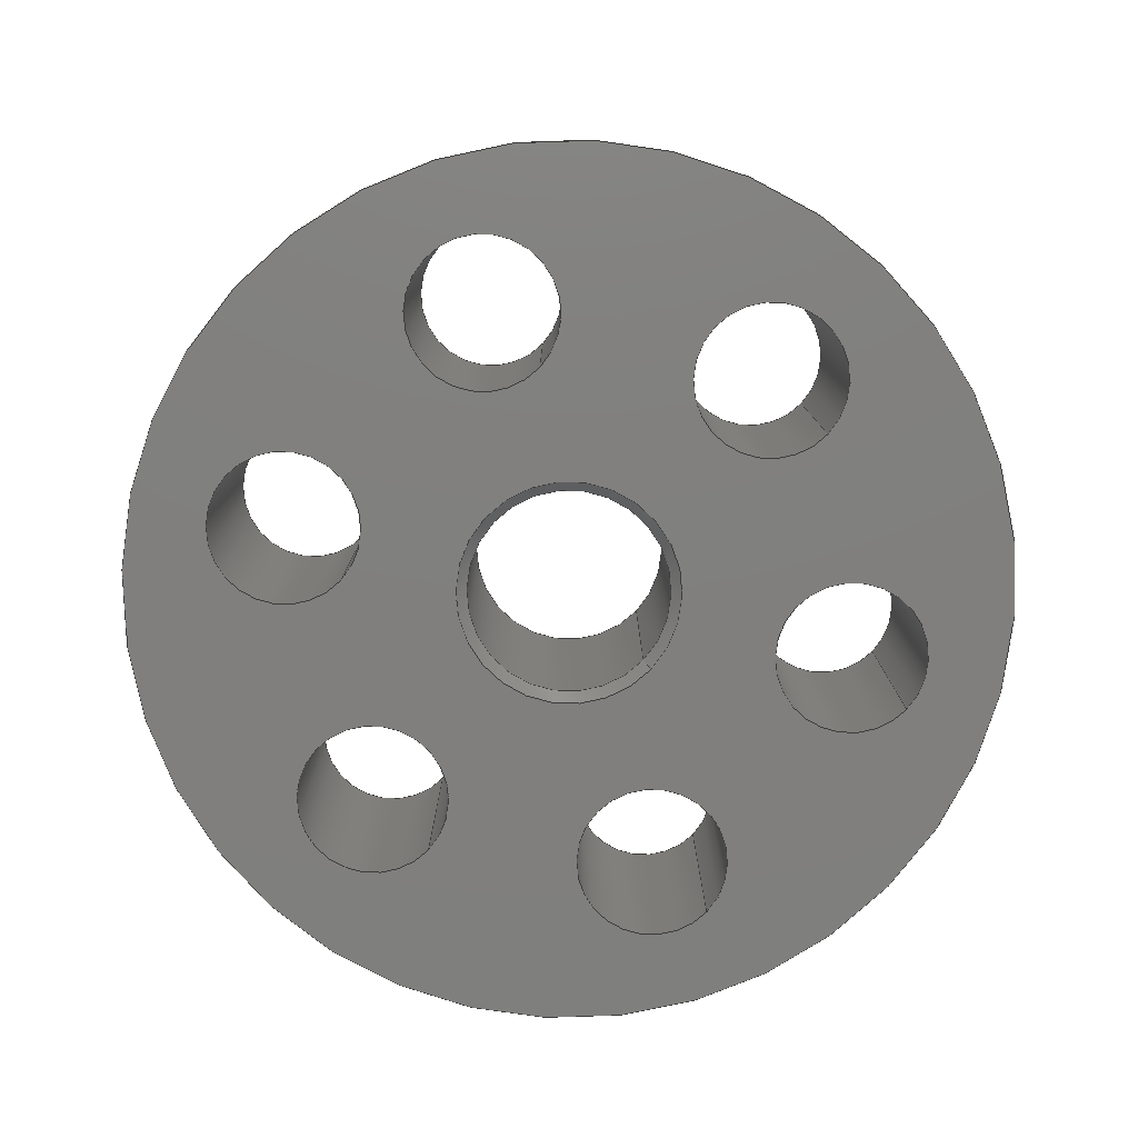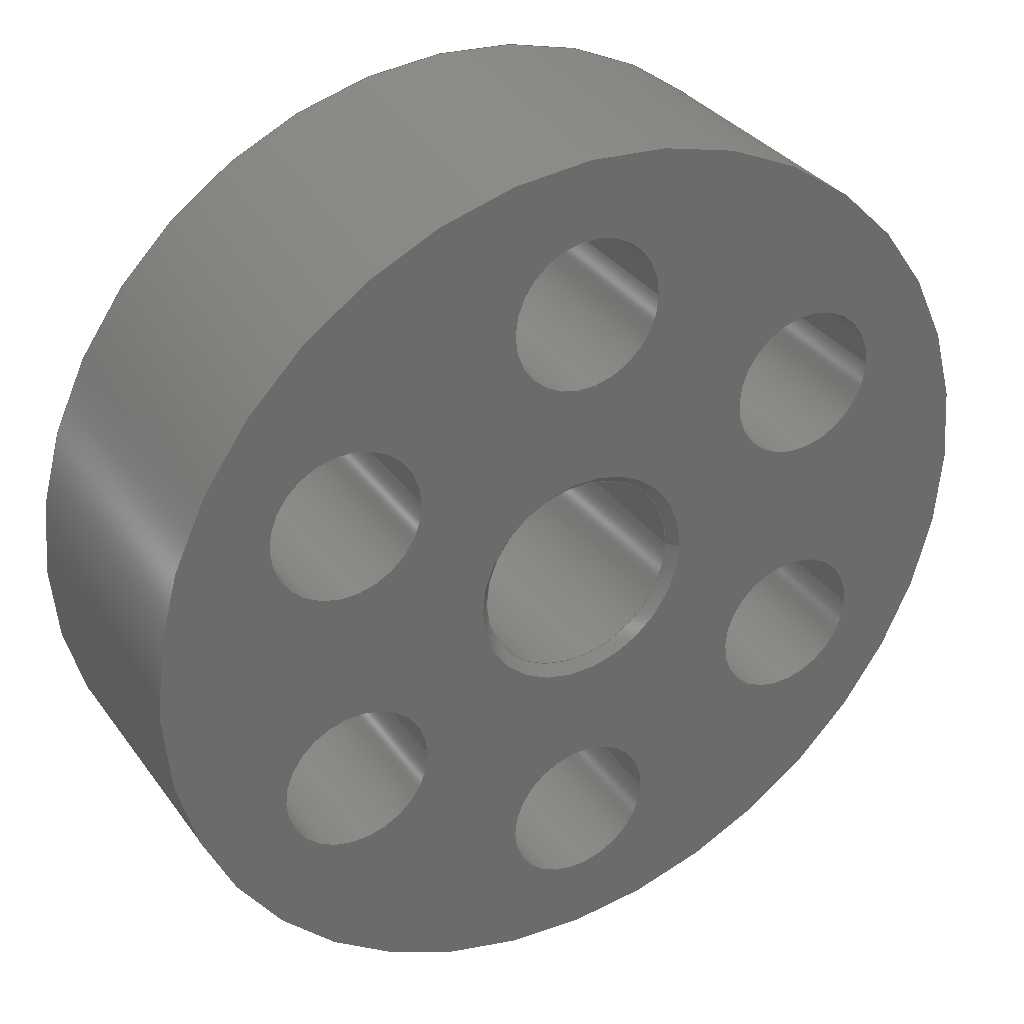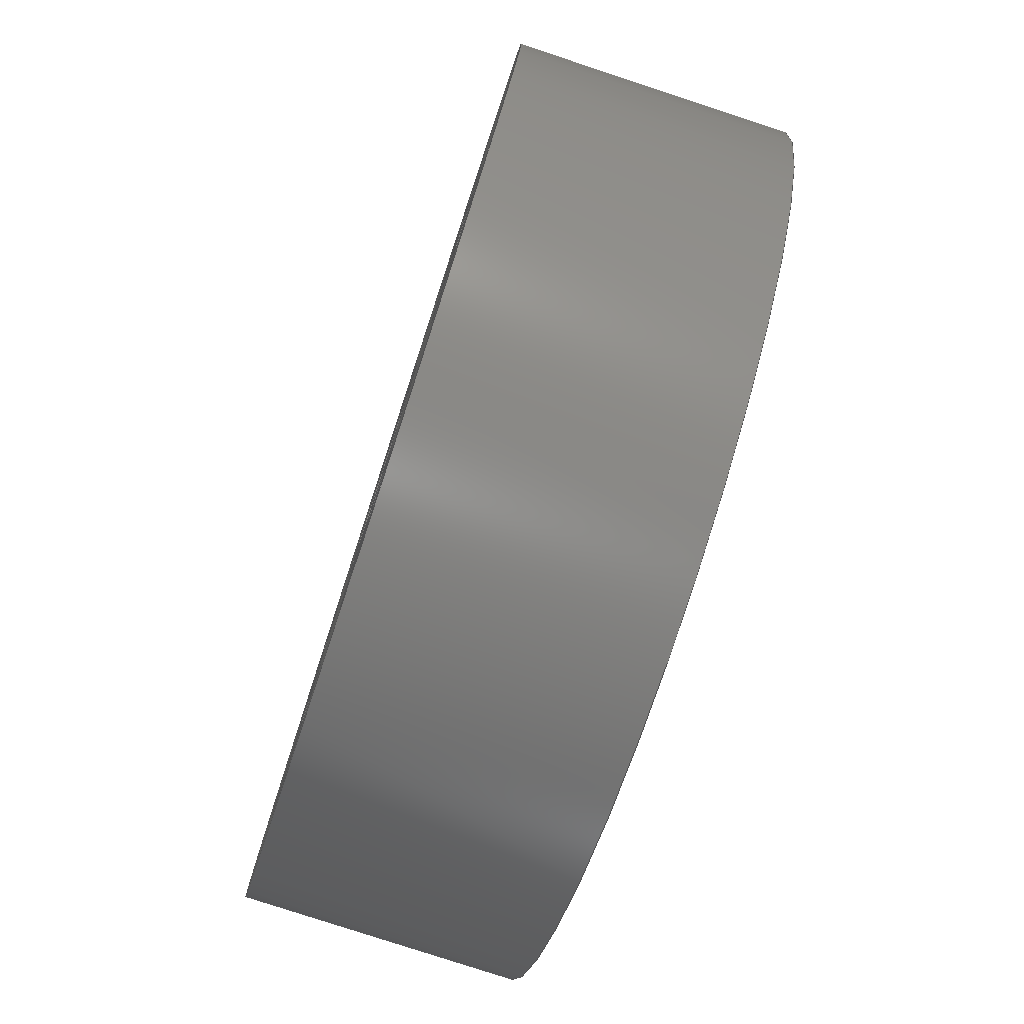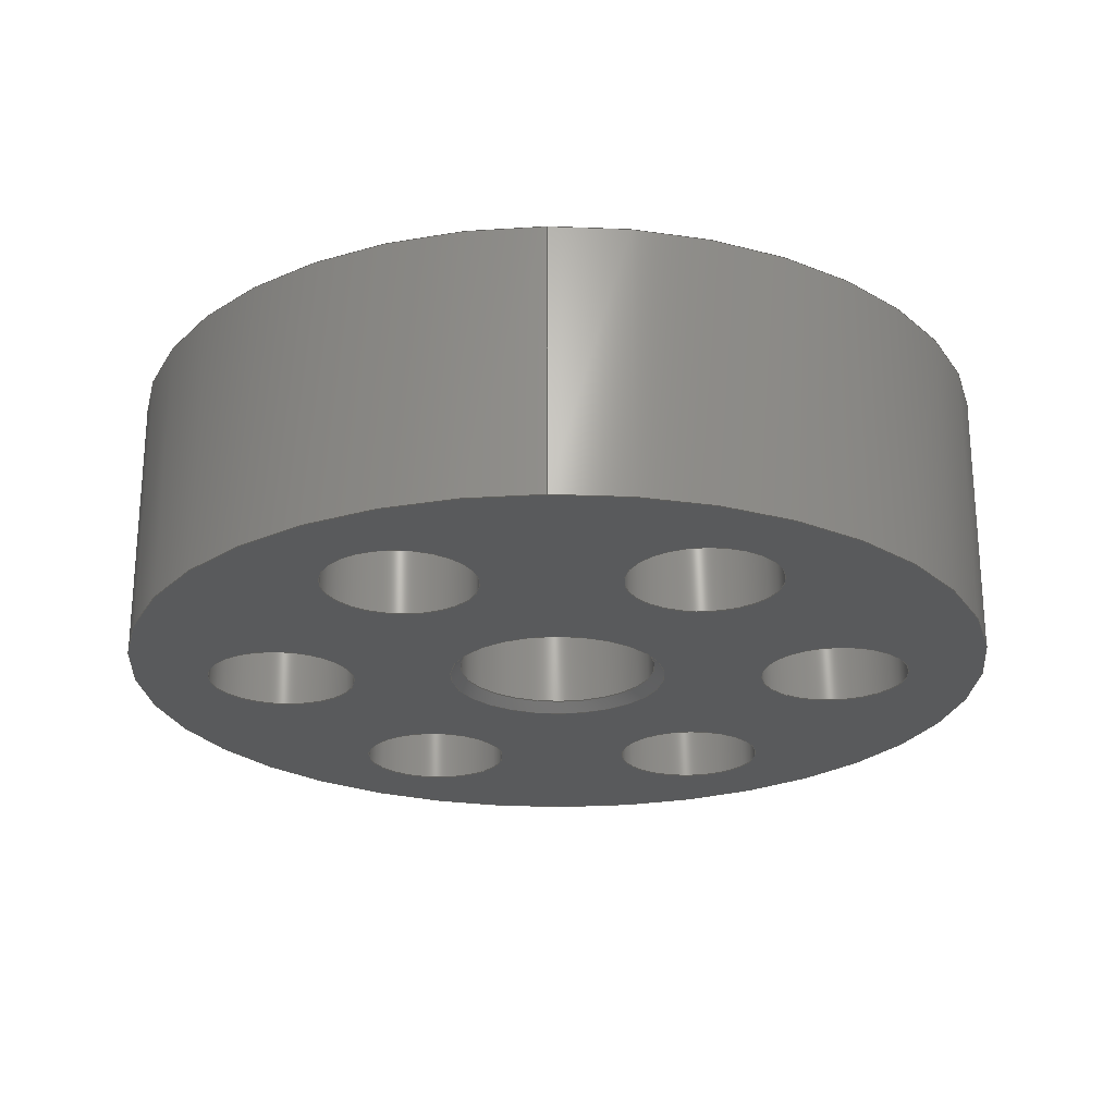
<metadata>
{"format":"step","ext":"step","renderer":"f3d","projection":"perspective","resolution":1024,"background":"white","views":[{"elev":-79.7,"azim":-43.1,"up":"+Z"},{"elev":33.4,"azim":-30.4,"up":"+Y"},{"elev":-79.0,"azim":-108.2,"up":"+Y"},{"elev":-23.9,"azim":91.2,"up":"+Z"}]}
</metadata>
<code>
ISO-10303-21;
DATA;
#1=SHAPE_REPRESENTATION_RELATIONSHIP('','',#200,#2);
#2=ADVANCED_BREP_SHAPE_REPRESENTATION('',(#198),#344);
#3=CONICAL_SURFACE('',#230,0.003,0.7854);
#4=CONICAL_SURFACE('',#231,0.0033,0.7854);
#5=PLANE('',#208);
#6=PLANE('',#216);
#7=ORIENTED_EDGE('',*,*,#43,.T.);
#8=ORIENTED_EDGE('',*,*,#44,.T.);
#9=ORIENTED_EDGE('',*,*,#45,.F.);
#10=ORIENTED_EDGE('',*,*,#46,.T.);
#11=ORIENTED_EDGE('',*,*,#47,.T.);
#12=ORIENTED_EDGE('',*,*,#48,.F.);
#13=ORIENTED_EDGE('',*,*,#49,.F.);
#14=ORIENTED_EDGE('',*,*,#50,.F.);
#15=ORIENTED_EDGE('',*,*,#51,.F.);
#16=ORIENTED_EDGE('',*,*,#52,.F.);
#17=ORIENTED_EDGE('',*,*,#53,.F.);
#18=ORIENTED_EDGE('',*,*,#45,.T.);
#19=ORIENTED_EDGE('',*,*,#54,.T.);
#20=ORIENTED_EDGE('',*,*,#55,.T.);
#21=ORIENTED_EDGE('',*,*,#56,.T.);
#22=ORIENTED_EDGE('',*,*,#57,.T.);
#23=ORIENTED_EDGE('',*,*,#58,.T.);
#24=ORIENTED_EDGE('',*,*,#59,.T.);
#25=ORIENTED_EDGE('',*,*,#60,.T.);
#26=ORIENTED_EDGE('',*,*,#46,.F.);
#27=ORIENTED_EDGE('',*,*,#53,.T.);
#28=ORIENTED_EDGE('',*,*,#60,.F.);
#29=ORIENTED_EDGE('',*,*,#52,.T.);
#30=ORIENTED_EDGE('',*,*,#59,.F.);
#31=ORIENTED_EDGE('',*,*,#51,.T.);
#32=ORIENTED_EDGE('',*,*,#58,.F.);
#33=ORIENTED_EDGE('',*,*,#50,.T.);
#34=ORIENTED_EDGE('',*,*,#57,.F.);
#35=ORIENTED_EDGE('',*,*,#49,.T.);
#36=ORIENTED_EDGE('',*,*,#56,.F.);
#37=ORIENTED_EDGE('',*,*,#48,.T.);
#38=ORIENTED_EDGE('',*,*,#55,.F.);
#39=ORIENTED_EDGE('',*,*,#47,.F.);
#40=ORIENTED_EDGE('',*,*,#43,.F.);
#41=ORIENTED_EDGE('',*,*,#44,.F.);
#42=ORIENTED_EDGE('',*,*,#54,.F.);
#43=EDGE_CURVE('',#61,#61,#79,.T.);
#44=EDGE_CURVE('',#62,#62,#80,.F.);
#45=EDGE_CURVE('',#63,#63,#81,.T.);
#46=EDGE_CURVE('',#64,#64,#82,.T.);
#47=EDGE_CURVE('',#65,#65,#83,.F.);
#48=EDGE_CURVE('',#66,#66,#84,.T.);
#49=EDGE_CURVE('',#67,#67,#85,.T.);
#50=EDGE_CURVE('',#68,#68,#86,.T.);
#51=EDGE_CURVE('',#69,#69,#87,.T.);
#52=EDGE_CURVE('',#70,#70,#88,.T.);
#53=EDGE_CURVE('',#71,#71,#89,.T.);
#54=EDGE_CURVE('',#72,#72,#90,.T.);
#55=EDGE_CURVE('',#73,#73,#91,.T.);
#56=EDGE_CURVE('',#74,#74,#92,.T.);
#57=EDGE_CURVE('',#75,#75,#93,.T.);
#58=EDGE_CURVE('',#76,#76,#94,.T.);
#59=EDGE_CURVE('',#77,#77,#95,.T.);
#60=EDGE_CURVE('',#78,#78,#96,.T.);
#61=VERTEX_POINT('',#297);
#62=VERTEX_POINT('',#299);
#63=VERTEX_POINT('',#302);
#64=VERTEX_POINT('',#304);
#65=VERTEX_POINT('',#307);
#66=VERTEX_POINT('',#309);
#67=VERTEX_POINT('',#311);
#68=VERTEX_POINT('',#313);
#69=VERTEX_POINT('',#315);
#70=VERTEX_POINT('',#317);
#71=VERTEX_POINT('',#319);
#72=VERTEX_POINT('',#322);
#73=VERTEX_POINT('',#324);
#74=VERTEX_POINT('',#326);
#75=VERTEX_POINT('',#328);
#76=VERTEX_POINT('',#330);
#77=VERTEX_POINT('',#332);
#78=VERTEX_POINT('',#334);
#79=CIRCLE('',#203,0.003);
#80=CIRCLE('',#204,0.003);
#81=CIRCLE('',#206,0.013);
#82=CIRCLE('',#207,0.013);
#83=CIRCLE('',#209,0.0033);
#84=CIRCLE('',#210,0.00225);
#85=CIRCLE('',#211,0.00225);
#86=CIRCLE('',#212,0.00225);
#87=CIRCLE('',#213,0.00225);
#88=CIRCLE('',#214,0.00225);
#89=CIRCLE('',#215,0.00225);
#90=CIRCLE('',#217,0.0033);
#91=CIRCLE('',#218,0.00225);
#92=CIRCLE('',#219,0.00225);
#93=CIRCLE('',#220,0.00225);
#94=CIRCLE('',#221,0.00225);
#95=CIRCLE('',#222,0.00225);
#96=CIRCLE('',#223,0.00225);
#97=EDGE_LOOP('',(#7));
#98=EDGE_LOOP('',(#8));
#99=EDGE_LOOP('',(#9));
#100=EDGE_LOOP('',(#10));
#101=EDGE_LOOP('',(#11));
#102=EDGE_LOOP('',(#12));
#103=EDGE_LOOP('',(#13));
#104=EDGE_LOOP('',(#14));
#105=EDGE_LOOP('',(#15));
#106=EDGE_LOOP('',(#16));
#107=EDGE_LOOP('',(#17));
#108=EDGE_LOOP('',(#18));
#109=EDGE_LOOP('',(#19));
#110=EDGE_LOOP('',(#20));
#111=EDGE_LOOP('',(#21));
#112=EDGE_LOOP('',(#22));
#113=EDGE_LOOP('',(#23));
#114=EDGE_LOOP('',(#24));
#115=EDGE_LOOP('',(#25));
#116=EDGE_LOOP('',(#26));
#117=EDGE_LOOP('',(#27));
#118=EDGE_LOOP('',(#28));
#119=EDGE_LOOP('',(#29));
#120=EDGE_LOOP('',(#30));
#121=EDGE_LOOP('',(#31));
#122=EDGE_LOOP('',(#32));
#123=EDGE_LOOP('',(#33));
#124=EDGE_LOOP('',(#34));
#125=EDGE_LOOP('',(#35));
#126=EDGE_LOOP('',(#36));
#127=EDGE_LOOP('',(#37));
#128=EDGE_LOOP('',(#38));
#129=EDGE_LOOP('',(#39));
#130=EDGE_LOOP('',(#40));
#131=EDGE_LOOP('',(#41));
#132=EDGE_LOOP('',(#42));
#133=FACE_BOUND('',#97,.T.);
#134=FACE_BOUND('',#98,.T.);
#135=FACE_BOUND('',#99,.T.);
#136=FACE_BOUND('',#100,.T.);
#137=FACE_BOUND('',#101,.T.);
#138=FACE_BOUND('',#102,.T.);
#139=FACE_BOUND('',#103,.T.);
#140=FACE_BOUND('',#104,.T.);
#141=FACE_BOUND('',#105,.T.);
#142=FACE_BOUND('',#106,.T.);
#143=FACE_BOUND('',#107,.T.);
#144=FACE_BOUND('',#108,.T.);
#145=FACE_BOUND('',#109,.T.);
#146=FACE_BOUND('',#110,.T.);
#147=FACE_BOUND('',#111,.T.);
#148=FACE_BOUND('',#112,.T.);
#149=FACE_BOUND('',#113,.T.);
#150=FACE_BOUND('',#114,.T.);
#151=FACE_BOUND('',#115,.T.);
#152=FACE_BOUND('',#116,.T.);
#153=FACE_BOUND('',#117,.T.);
#154=FACE_BOUND('',#118,.T.);
#155=FACE_BOUND('',#119,.T.);
#156=FACE_BOUND('',#120,.T.);
#157=FACE_BOUND('',#121,.T.);
#158=FACE_BOUND('',#122,.T.);
#159=FACE_BOUND('',#123,.T.);
#160=FACE_BOUND('',#124,.T.);
#161=FACE_BOUND('',#125,.T.);
#162=FACE_BOUND('',#126,.T.);
#163=FACE_BOUND('',#127,.T.);
#164=FACE_BOUND('',#128,.T.);
#165=FACE_BOUND('',#129,.T.);
#166=FACE_BOUND('',#130,.T.);
#167=FACE_BOUND('',#131,.T.);
#168=FACE_BOUND('',#132,.T.);
#169=CYLINDRICAL_SURFACE('',#202,0.003);
#170=CYLINDRICAL_SURFACE('',#205,0.013);
#171=CYLINDRICAL_SURFACE('',#224,0.00225);
#172=CYLINDRICAL_SURFACE('',#225,0.00225);
#173=CYLINDRICAL_SURFACE('',#226,0.00225);
#174=CYLINDRICAL_SURFACE('',#227,0.00225);
#175=CYLINDRICAL_SURFACE('',#228,0.00225);
#176=CYLINDRICAL_SURFACE('',#229,0.00225);
#177=ADVANCED_FACE('',(#133,#134),#169,.F.);
#178=ADVANCED_FACE('',(#135,#136),#170,.T.);
#179=ADVANCED_FACE('',(#137,#138,#139,#140,#141,#142,#143,#144),#5,.T.);
#180=ADVANCED_FACE('',(#145,#146,#147,#148,#149,#150,#151,#152),#6,.F.);
#181=ADVANCED_FACE('',(#153,#154),#171,.F.);
#182=ADVANCED_FACE('',(#155,#156),#172,.F.);
#183=ADVANCED_FACE('',(#157,#158),#173,.F.);
#184=ADVANCED_FACE('',(#159,#160),#174,.F.);
#185=ADVANCED_FACE('',(#161,#162),#175,.F.);
#186=ADVANCED_FACE('',(#163,#164),#176,.F.);
#187=ADVANCED_FACE('',(#165,#166),#3,.F.);
#188=ADVANCED_FACE('',(#167,#168),#4,.F.);
#189=CLOSED_SHELL('',(#177,#178,#179,#180,#181,#182,#183,#184,#185,#186,
#187,#188));
#190=STYLED_ITEM('',(#191),#198);
#191=PRESENTATION_STYLE_ASSIGNMENT((#192));
#192=SURFACE_STYLE_USAGE(.BOTH.,#193);
#193=SURFACE_SIDE_STYLE('',(#194));
#194=SURFACE_STYLE_FILL_AREA(#195);
#195=FILL_AREA_STYLE('',(#196));
#196=FILL_AREA_STYLE_COLOUR('',#197);
#197=COLOUR_RGB('',0.6157,0.8118,0.9294);
#198=MANIFOLD_SOLID_BREP('Part 1',#189);
#199=SHAPE_DEFINITION_REPRESENTATION(#349,#200);
#200=SHAPE_REPRESENTATION('Part 1',(#201),#344);
#201=AXIS2_PLACEMENT_3D('',#294,#232,#233);
#202=AXIS2_PLACEMENT_3D('',#295,#234,#235);
#203=AXIS2_PLACEMENT_3D('',#296,#236,#237);
#204=AXIS2_PLACEMENT_3D('',#298,#238,#239);
#205=AXIS2_PLACEMENT_3D('',#300,#240,#241);
#206=AXIS2_PLACEMENT_3D('',#301,#242,#243);
#207=AXIS2_PLACEMENT_3D('',#303,#244,#245);
#208=AXIS2_PLACEMENT_3D('',#305,#246,#247);
#209=AXIS2_PLACEMENT_3D('',#306,#248,#249);
#210=AXIS2_PLACEMENT_3D('',#308,#250,#251);
#211=AXIS2_PLACEMENT_3D('',#310,#252,#253);
#212=AXIS2_PLACEMENT_3D('',#312,#254,#255);
#213=AXIS2_PLACEMENT_3D('',#314,#256,#257);
#214=AXIS2_PLACEMENT_3D('',#316,#258,#259);
#215=AXIS2_PLACEMENT_3D('',#318,#260,#261);
#216=AXIS2_PLACEMENT_3D('',#320,#262,#263);
#217=AXIS2_PLACEMENT_3D('',#321,#264,#265);
#218=AXIS2_PLACEMENT_3D('',#323,#266,#267);
#219=AXIS2_PLACEMENT_3D('',#325,#268,#269);
#220=AXIS2_PLACEMENT_3D('',#327,#270,#271);
#221=AXIS2_PLACEMENT_3D('',#329,#272,#273);
#222=AXIS2_PLACEMENT_3D('',#331,#274,#275);
#223=AXIS2_PLACEMENT_3D('',#333,#276,#277);
#224=AXIS2_PLACEMENT_3D('',#335,#278,#279);
#225=AXIS2_PLACEMENT_3D('',#336,#280,#281);
#226=AXIS2_PLACEMENT_3D('',#337,#282,#283);
#227=AXIS2_PLACEMENT_3D('',#338,#284,#285);
#228=AXIS2_PLACEMENT_3D('',#339,#286,#287);
#229=AXIS2_PLACEMENT_3D('',#340,#288,#289);
#230=AXIS2_PLACEMENT_3D('',#341,#290,#291);
#231=AXIS2_PLACEMENT_3D('',#342,#292,#293);
#232=DIRECTION('',(0,0,1));
#233=DIRECTION('',(1,0,0));
#234=DIRECTION('',(0,0,-1));
#235=DIRECTION('',(-1,0,0));
#236=DIRECTION('',(0,0,1));
#237=DIRECTION('',(1,0,0));
#238=DIRECTION('',(0,0,1));
#239=DIRECTION('',(1,0,0));
#240=DIRECTION('',(0,0,-1));
#241=DIRECTION('',(-1,0,0));
#242=DIRECTION('',(0,0,1));
#243=DIRECTION('',(1,0,0));
#244=DIRECTION('',(0,0,1));
#245=DIRECTION('',(1,0,0));
#246=DIRECTION('',(0,0,1));
#247=DIRECTION('',(1,0,0));
#248=DIRECTION('',(0,0,1));
#249=DIRECTION('',(1,0,0));
#250=DIRECTION('',(0,0,1));
#251=DIRECTION('',(1,0,0));
#252=DIRECTION('',(0,0,1));
#253=DIRECTION('',(1,0,0));
#254=DIRECTION('',(0,0,1));
#255=DIRECTION('',(1,0,0));
#256=DIRECTION('',(0,0,1));
#257=DIRECTION('',(1,0,0));
#258=DIRECTION('',(0,0,1));
#259=DIRECTION('',(1,0,0));
#260=DIRECTION('',(0,0,1));
#261=DIRECTION('',(1,0,0));
#262=DIRECTION('',(0,0,1));
#263=DIRECTION('',(1,0,0));
#264=DIRECTION('',(0,0,1));
#265=DIRECTION('',(1,0,0));
#266=DIRECTION('',(0,0,1));
#267=DIRECTION('',(1,0,0));
#268=DIRECTION('',(0,0,1));
#269=DIRECTION('',(1,0,0));
#270=DIRECTION('',(0,0,1));
#271=DIRECTION('',(1,0,0));
#272=DIRECTION('',(0,0,1));
#273=DIRECTION('',(1,0,0));
#274=DIRECTION('',(0,0,1));
#275=DIRECTION('',(1,0,0));
#276=DIRECTION('',(0,0,1));
#277=DIRECTION('',(1,0,0));
#278=DIRECTION('',(0,0,1));
#279=DIRECTION('',(1,0,0));
#280=DIRECTION('',(0,0,1));
#281=DIRECTION('',(1,0,0));
#282=DIRECTION('',(0,0,1));
#283=DIRECTION('',(1,0,0));
#284=DIRECTION('',(0,0,1));
#285=DIRECTION('',(1,0,0));
#286=DIRECTION('',(0,0,1));
#287=DIRECTION('',(1,0,0));
#288=DIRECTION('',(0,0,1));
#289=DIRECTION('',(1,0,0));
#290=DIRECTION('',(0,0,1));
#291=DIRECTION('',(1,0,0));
#292=DIRECTION('',(0,0,-1));
#293=DIRECTION('',(-1,0,0));
#294=CARTESIAN_POINT('',(0,0,0));
#295=CARTESIAN_POINT('',(0,1.837e-19,0.008));
#296=CARTESIAN_POINT('',(0,1.837e-19,0.0077));
#297=CARTESIAN_POINT('',(0.003,1.837e-19,0.0077));
#298=CARTESIAN_POINT('',(0,1.837e-19,0.0003));
#299=CARTESIAN_POINT('',(0.003,1.837e-19,0.0003));
#300=CARTESIAN_POINT('',(0,7.96e-19,0.008));
#301=CARTESIAN_POINT('',(0,7.96e-19,0.008));
#302=CARTESIAN_POINT('',(0.013,7.96e-19,0.008));
#303=CARTESIAN_POINT('',(0,7.96e-19,0));
#304=CARTESIAN_POINT('',(0.013,7.96e-19,0));
#305=CARTESIAN_POINT('',(0,0,0.008));
#306=CARTESIAN_POINT('',(0,1.837e-19,0.008));
#307=CARTESIAN_POINT('',(0.0033,1.837e-19,0.008));
#308=CARTESIAN_POINT('',(0.007361,0.00425,0.008));
#309=CARTESIAN_POINT('',(0.009611,0.00425,0.008));
#310=CARTESIAN_POINT('',(0.007361,-0.00425,0.008));
#311=CARTESIAN_POINT('',(0.009611,-0.00425,0.008));
#312=CARTESIAN_POINT('',(-1.735e-18,-0.0085,0.008));
#313=CARTESIAN_POINT('',(0.00225,-0.0085,0.008));
#314=CARTESIAN_POINT('',(-0.007361,-0.00425,0.008));
#315=CARTESIAN_POINT('',(-0.005111,-0.00425,0.008));
#316=CARTESIAN_POINT('',(-0.007361,0.00425,0.008));
#317=CARTESIAN_POINT('',(-0.005111,0.00425,0.008));
#318=CARTESIAN_POINT('',(0,0.0085,0.008));
#319=CARTESIAN_POINT('',(0.00225,0.0085,0.008));
#320=CARTESIAN_POINT('',(0,0,0));
#321=CARTESIAN_POINT('',(0,1.837e-19,0));
#322=CARTESIAN_POINT('',(0.0033,1.837e-19,0));
#323=CARTESIAN_POINT('',(0.007361,0.00425,0));
#324=CARTESIAN_POINT('',(0.009611,0.00425,0));
#325=CARTESIAN_POINT('',(0.007361,-0.00425,0));
#326=CARTESIAN_POINT('',(0.009611,-0.00425,0));
#327=CARTESIAN_POINT('',(-1.735e-18,-0.0085,0));
#328=CARTESIAN_POINT('',(0.00225,-0.0085,0));
#329=CARTESIAN_POINT('',(-0.007361,-0.00425,0));
#330=CARTESIAN_POINT('',(-0.005111,-0.00425,0));
#331=CARTESIAN_POINT('',(-0.007361,0.00425,0));
#332=CARTESIAN_POINT('',(-0.005111,0.00425,0));
#333=CARTESIAN_POINT('',(0,0.0085,0));
#334=CARTESIAN_POINT('',(0.00225,0.0085,0));
#335=CARTESIAN_POINT('',(0,0.0085,-0.02964));
#336=CARTESIAN_POINT('',(-0.007361,0.00425,-0.02964));
#337=CARTESIAN_POINT('',(-0.007361,-0.00425,-0.02964));
#338=CARTESIAN_POINT('',(-1.735e-18,-0.0085,-0.02964));
#339=CARTESIAN_POINT('',(0.007361,-0.00425,-0.02964));
#340=CARTESIAN_POINT('',(0.007361,0.00425,-0.02964));
#341=CARTESIAN_POINT('',(0,1.837e-19,0.0077));
#342=CARTESIAN_POINT('',(0,1.837e-19,0));
#343=MECHANICAL_DESIGN_GEOMETRIC_PRESENTATION_REPRESENTATION('',(#190),
#344);
#344=(
GEOMETRIC_REPRESENTATION_CONTEXT(3)
GLOBAL_UNCERTAINTY_ASSIGNED_CONTEXT((#345))
GLOBAL_UNIT_ASSIGNED_CONTEXT((#348,#347,#346))
REPRESENTATION_CONTEXT('Part 1','TOP_LEVEL_ASSEMBLY_PART')
);
#345=UNCERTAINTY_MEASURE_WITH_UNIT(LENGTH_MEASURE(5e-06),#348,
'DISTANCE_ACCURACY_VALUE','Maximum Tolerance applied to model');
#346=(
NAMED_UNIT(*)
SI_UNIT($,.STERADIAN.)
SOLID_ANGLE_UNIT()
);
#347=(
NAMED_UNIT(*)
PLANE_ANGLE_UNIT()
SI_UNIT($,.RADIAN.)
);
#348=(
LENGTH_UNIT()
NAMED_UNIT(*)
SI_UNIT($,.METRE.)
);
#349=PRODUCT_DEFINITION_SHAPE('','',#350);
#350=PRODUCT_DEFINITION('','',#352,#351);
#351=PRODUCT_DEFINITION_CONTEXT('',#358,'design');
#352=PRODUCT_DEFINITION_FORMATION_WITH_SPECIFIED_SOURCE('','',#354,
 .NOT_KNOWN.);
#353=PRODUCT_RELATED_PRODUCT_CATEGORY('','',(#354));
#354=PRODUCT('Part 1','Part 1','Part 1',(#356));
#355=PRODUCT_CATEGORY('','');
#356=PRODUCT_CONTEXT('',#358,'mechanical');
#357=APPLICATION_PROTOCOL_DEFINITION('international standard',
'ap242_managed_model_based_3d_engineering',2011,#358);
#358=APPLICATION_CONTEXT('managed model based 3d engineering');
ENDSEC;
END-ISO-10303-21;

</code>
